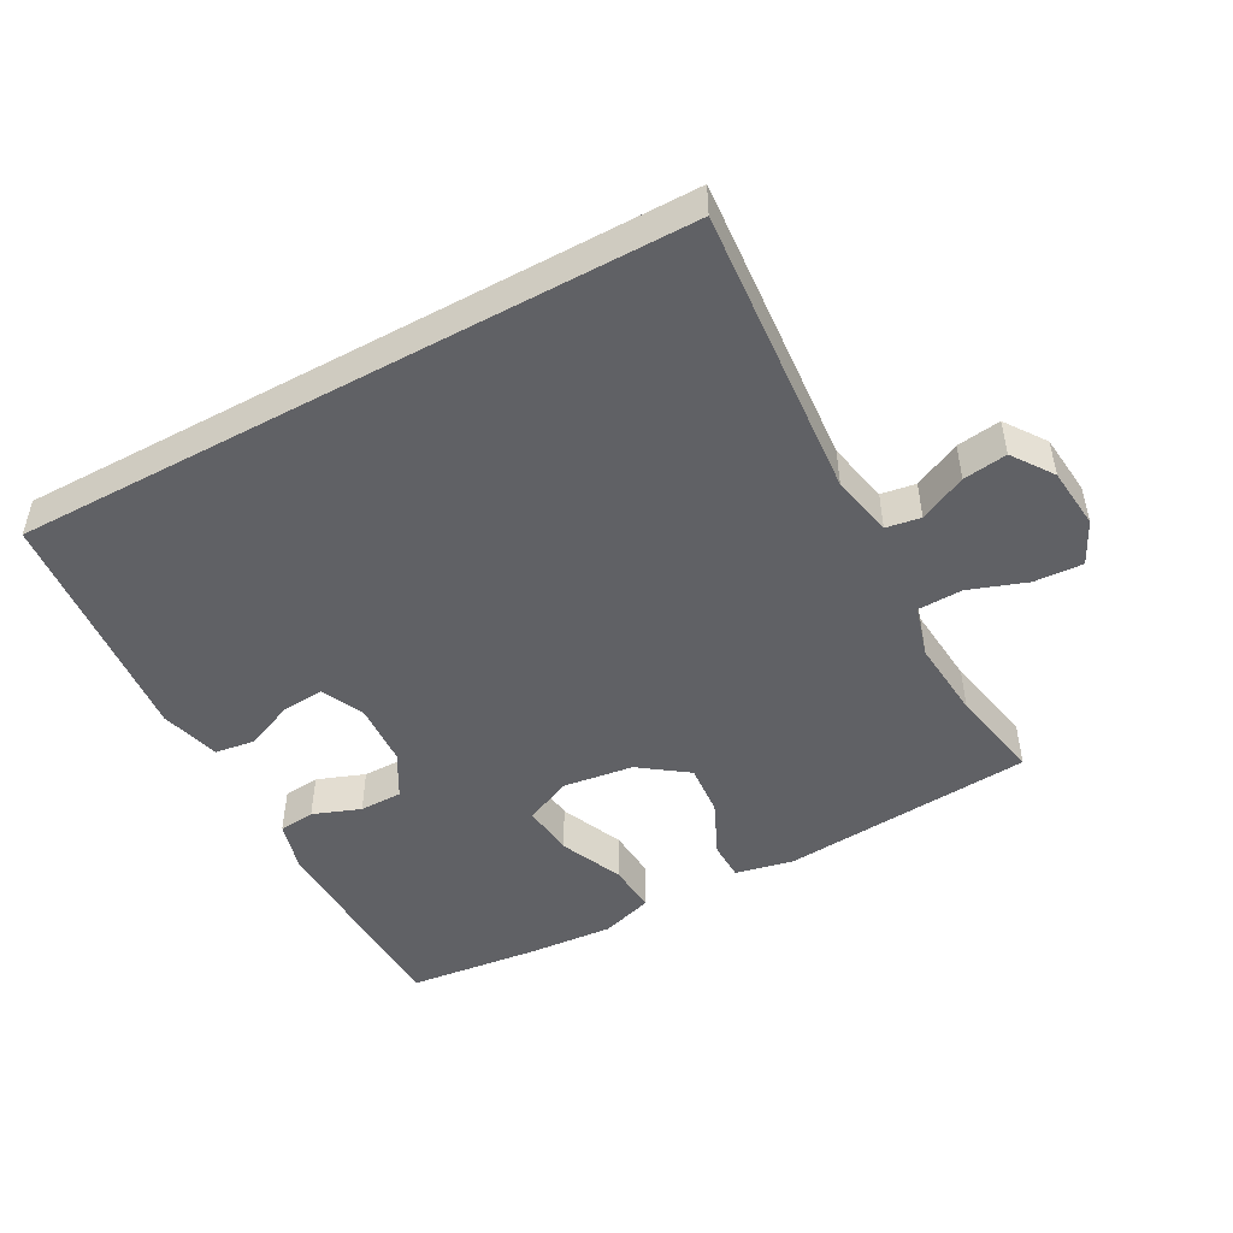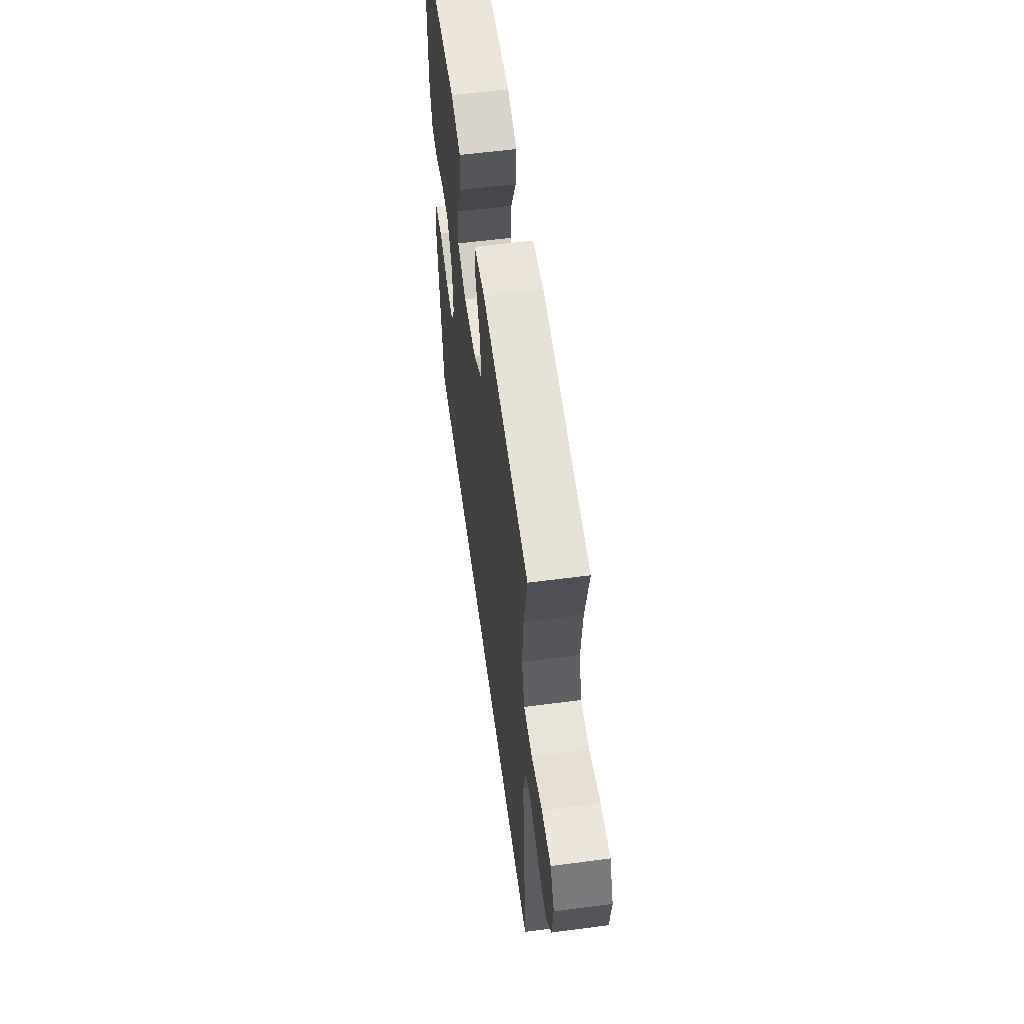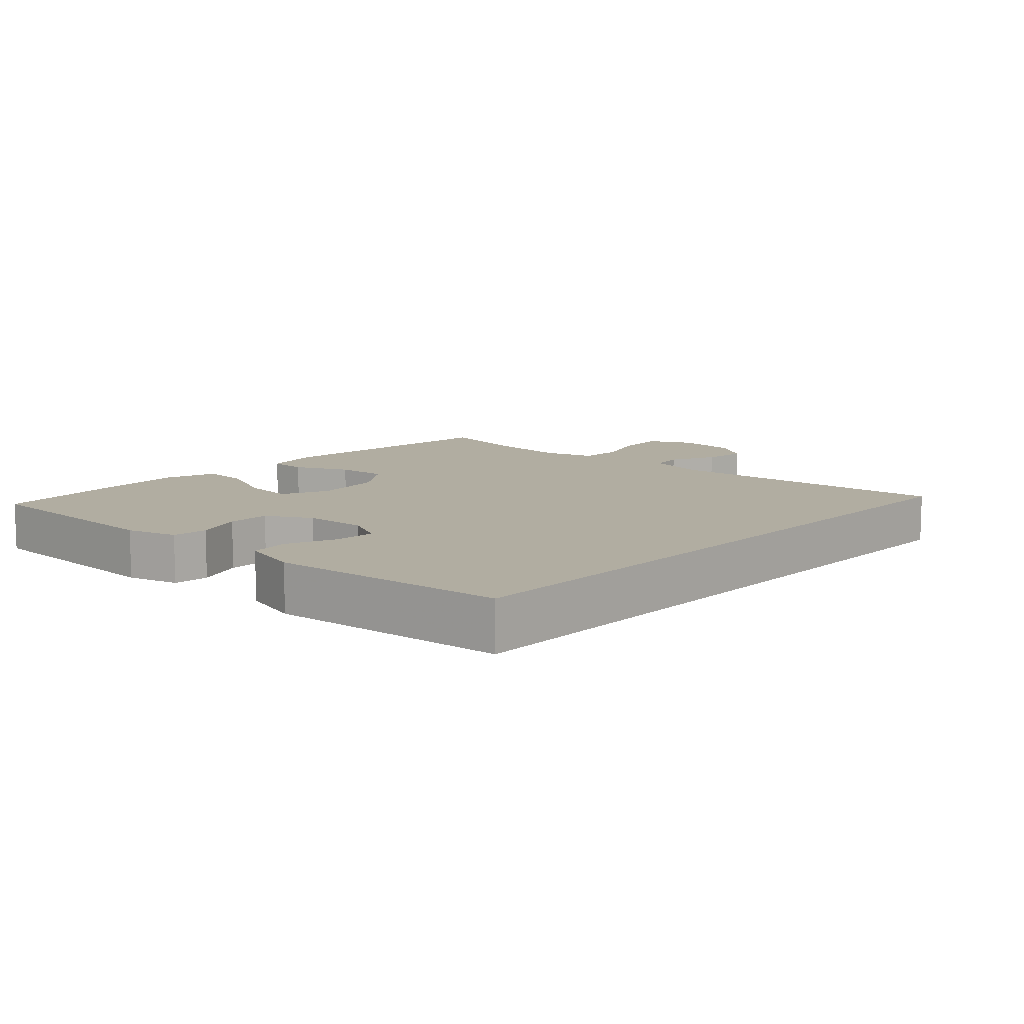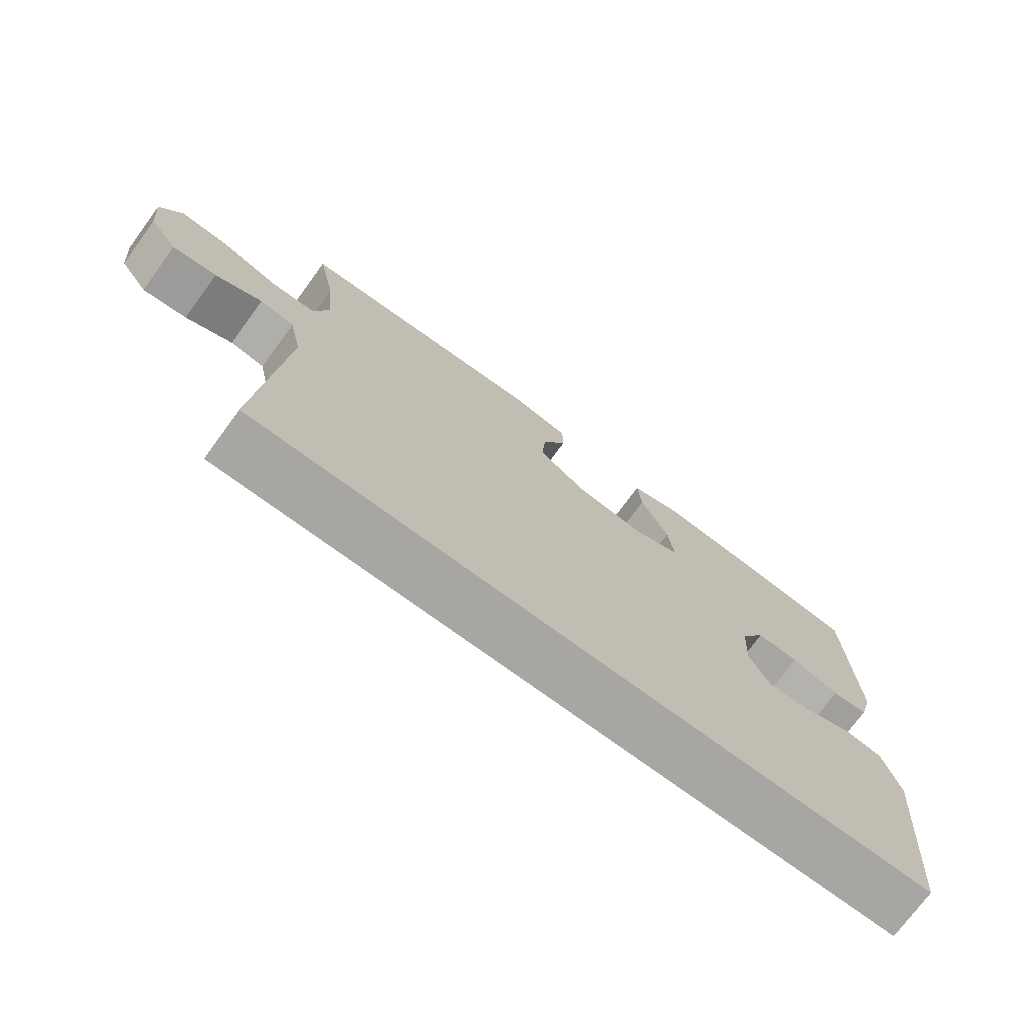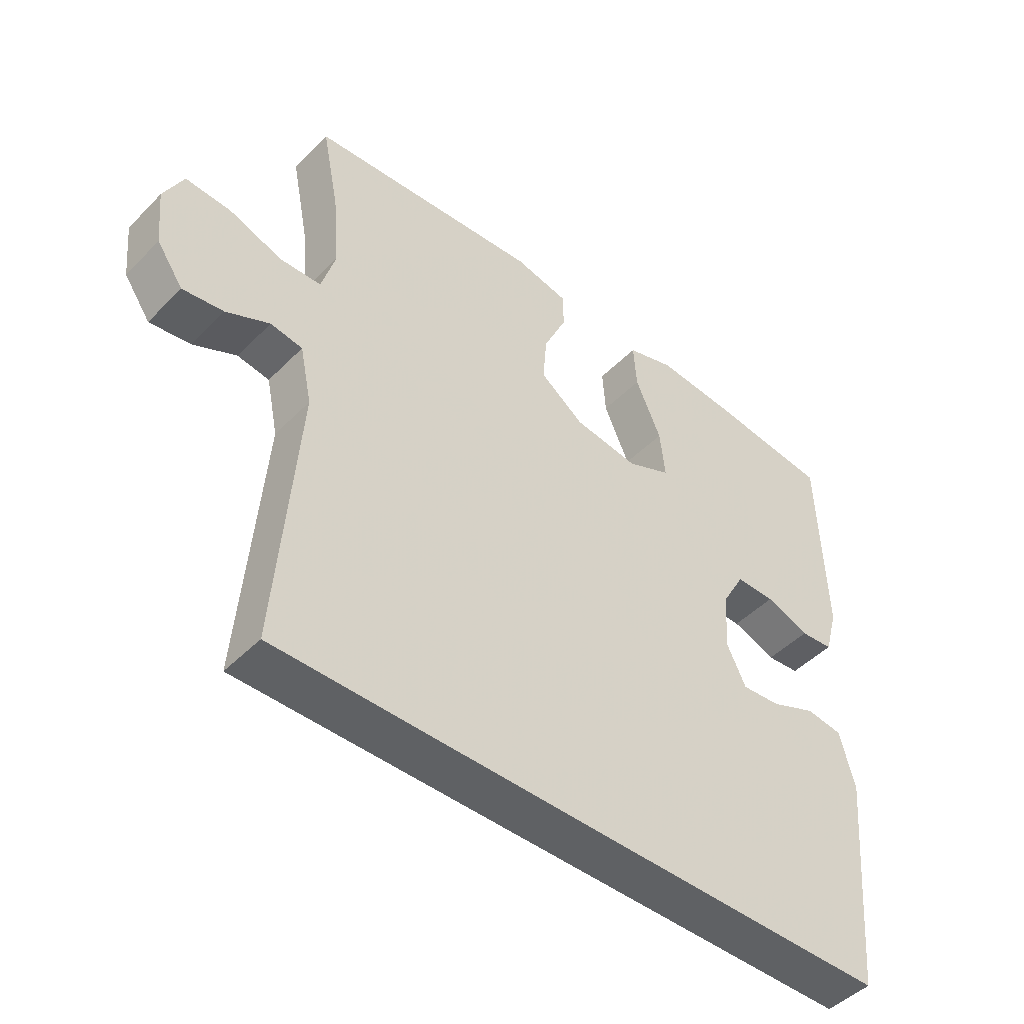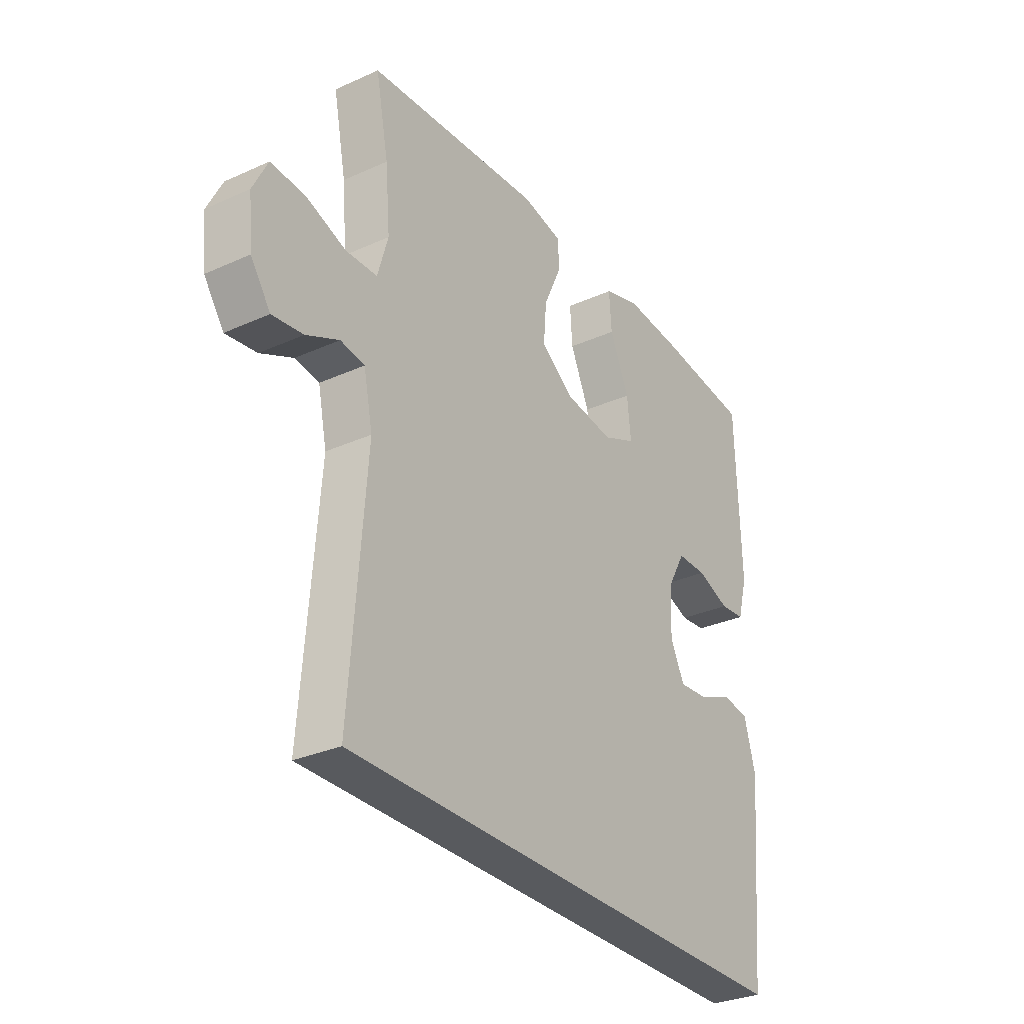
<metadata>
{"format":"obj","ext":"obj","renderer":"f3d","projection":"perspective","resolution":1024,"background":"white","views":[{"elev":-48.7,"azim":-151.4,"up":"+Y"},{"elev":58.6,"azim":-97.7,"up":"+Z"},{"elev":10.3,"azim":132.7,"up":"+Y"},{"elev":-74.0,"azim":-36.3,"up":"+Z"},{"elev":-46.7,"azim":-41.4,"up":"+Z"},{"elev":-30.8,"azim":-57.1,"up":"+Z"}]}
</metadata>
<code>
v 0.5 0.07 0.5
v 0.509 0.07 0.191
v 0.488 0.07 0.115
v 0.435 0.07 0.11
v 0.365 0.07 0.136
v 0.302 0.07 0.136
v 0.265 0.07 0.07
v 0.26 0.07 -0.023
v 0.29 0.07 -0.085
v 0.352 0.07 -0.08
v 0.425 0.07 -0.05
v 0.483 0.07 -0.058
v 0.507 0.07 -0.146
v 0.474 0.07 -0.5
v -0.517 0.07 -0.5
v -0.484 0.07 -0.071
v -0.503 0.07 0.02
v -0.554 0.07 0.028
v -0.623 0.07 -0.005
v -0.688 0.07 -0.014
v -0.73 0.07 0.046
v -0.739 0.07 0.137
v -0.708 0.07 0.2
v -0.636 0.07 0.196
v -0.551 0.07 0.166
v -0.485 0.07 0.168
v -0.463 0.07 0.244
v -0.473 0.07 0.362
v -0.5 0.07 0.5
v -0.129 0.07 0.53
v -0.043 0.07 0.512
v -0.042 0.07 0.455
v -0.079 0.07 0.374
v -0.085 0.07 0.298
v -0.015 0.07 0.247
v 0.088 0.07 0.233
v 0.158 0.07 0.264
v 0.15 0.07 0.341
v 0.109 0.07 0.434
v 0.104 0.07 0.507
v 0.18 0.07 0.531
v 0.303 0.07 0.522
v 0.5 0 0.5
v 0.509 0 0.191
v 0.488 0 0.115
v 0.435 0 0.11
v 0.365 0 0.136
v 0.302 0 0.136
v 0.265 0 0.07
v 0.26 0 -0.023
v 0.29 0 -0.085
v 0.352 0 -0.08
v 0.425 0 -0.05
v 0.483 0 -0.058
v 0.507 0 -0.146
v 0.474 0 -0.5
v -0.517 0 -0.5
v -0.484 0 -0.071
v -0.503 0 0.02
v -0.554 0 0.028
v -0.623 0 -0.005
v -0.688 0 -0.014
v -0.73 0 0.046
v -0.739 0 0.137
v -0.708 0 0.2
v -0.636 0 0.196
v -0.551 0 0.166
v -0.485 0 0.168
v -0.463 0 0.244
v -0.473 0 0.362
v -0.5 0 0.5
v -0.129 0 0.53
v -0.043 0 0.512
v -0.042 0 0.455
v -0.079 0 0.374
v -0.085 0 0.298
v -0.015 0 0.247
v 0.088 0 0.233
v 0.158 0 0.264
v 0.15 0 0.341
v 0.109 0 0.434
v 0.104 0 0.507
v 0.18 0 0.531
v 0.303 0 0.522
f 3 4 5
f 2 3 5
f 1 2 5
f 42 1 5
f 41 42 5
f 40 41 5
f 39 40 5
f 38 39 5
f 37 38 5 6
f 36 37 6 7
f 35 36 7 8
f 34 35 8 9
f 31 32 33
f 30 31 33
f 29 30 33
f 28 29 33
f 27 28 33 34
f 26 27 34 9
f 23 24 25
f 22 23 25
f 21 22 25
f 20 21 25
f 19 20 25
f 18 19 25
f 25 26 9
f 18 25 9
f 17 18 9
f 13 14 15 16
f 13 16 17 9
f 10 11 12 13
f 9 10 13
f 47 46 45
f 47 45 44
f 47 44 43
f 47 43 84
f 47 84 83
f 47 83 82
f 47 82 81
f 47 81 80
f 48 47 80 79
f 49 48 79 78
f 50 49 78 77
f 51 50 77 76
f 75 74 73
f 75 73 72
f 75 72 71
f 75 71 70
f 76 75 70 69
f 51 76 69 68
f 67 66 65
f 67 65 64
f 67 64 63
f 67 63 62
f 67 62 61
f 67 61 60
f 51 68 67
f 51 67 60
f 51 60 59
f 58 57 56 55
f 51 59 58 55
f 55 54 53 52
f 55 52 51
f 1 43 44 2
f 2 44 45 3
f 3 45 46 4
f 4 46 47 5
f 5 47 48 6
f 6 48 49 7
f 7 49 50 8
f 8 50 51 9
f 9 51 52 10
f 10 52 53 11
f 11 53 54 12
f 12 54 55 13
f 13 55 56 14
f 14 56 57 15
f 15 57 58 16
f 16 58 59 17
f 17 59 60 18
f 18 60 61 19
f 19 61 62 20
f 20 62 63 21
f 21 63 64 22
f 22 64 65 23
f 23 65 66 24
f 24 66 67 25
f 25 67 68 26
f 26 68 69 27
f 27 69 70 28
f 28 70 71 29
f 29 71 72 30
f 30 72 73 31
f 31 73 74 32
f 32 74 75 33
f 33 75 76 34
f 34 76 77 35
f 35 77 78 36
f 36 78 79 37
f 37 79 80 38
f 38 80 81 39
f 39 81 82 40
f 40 82 83 41
f 41 83 84 42
f 42 84 43 1

</code>
